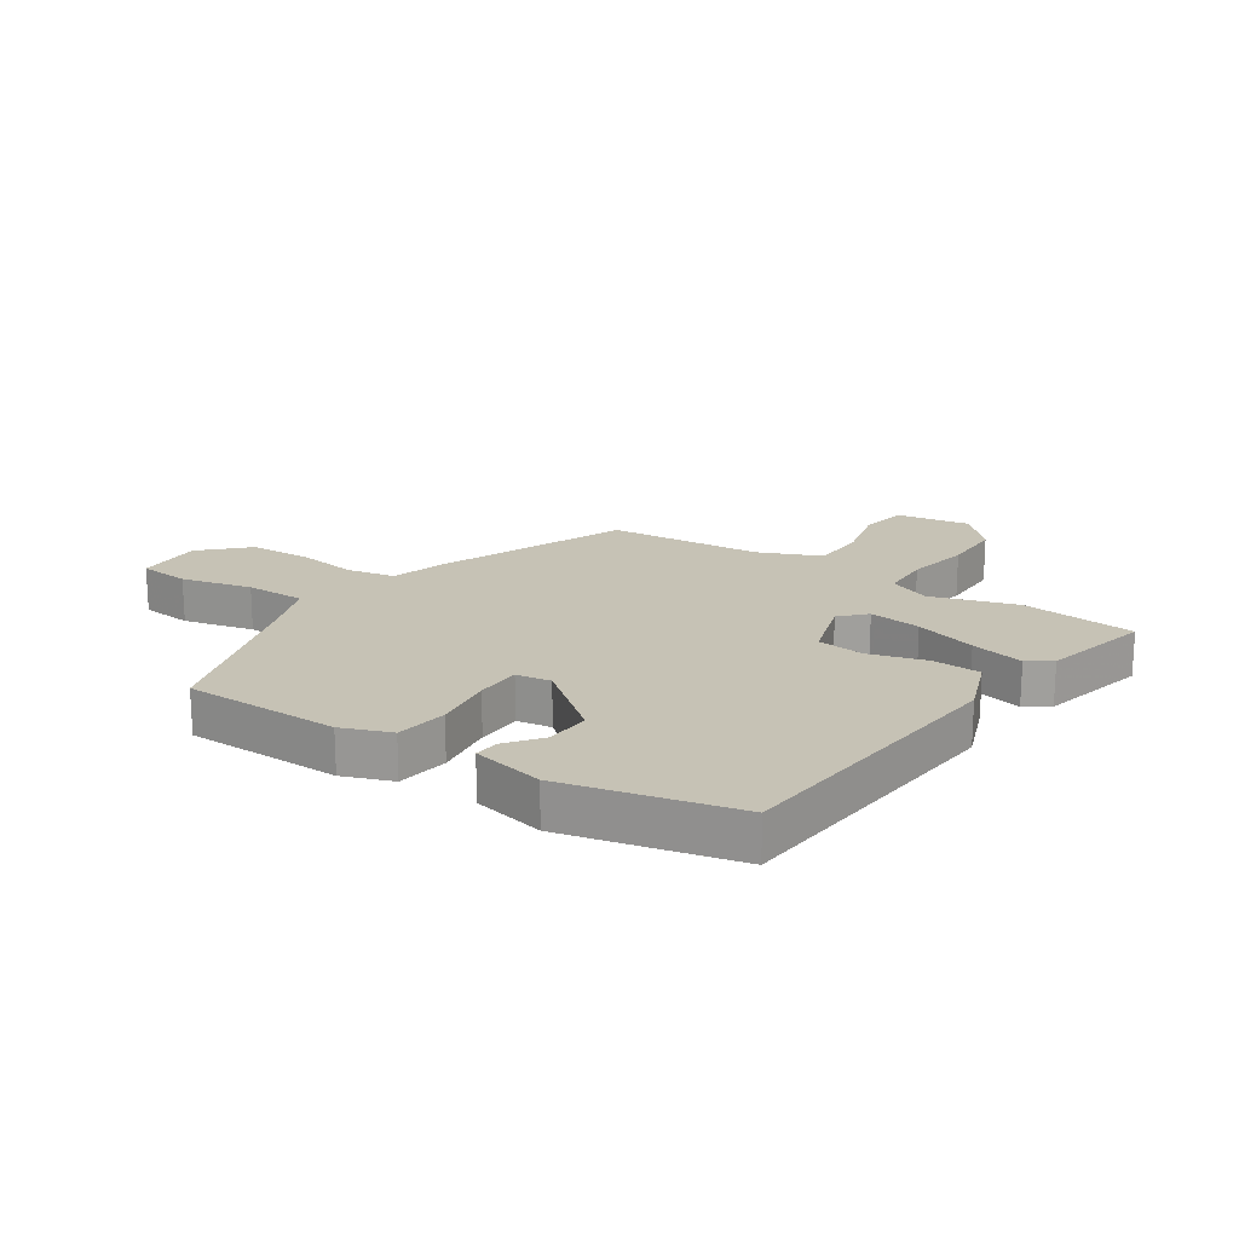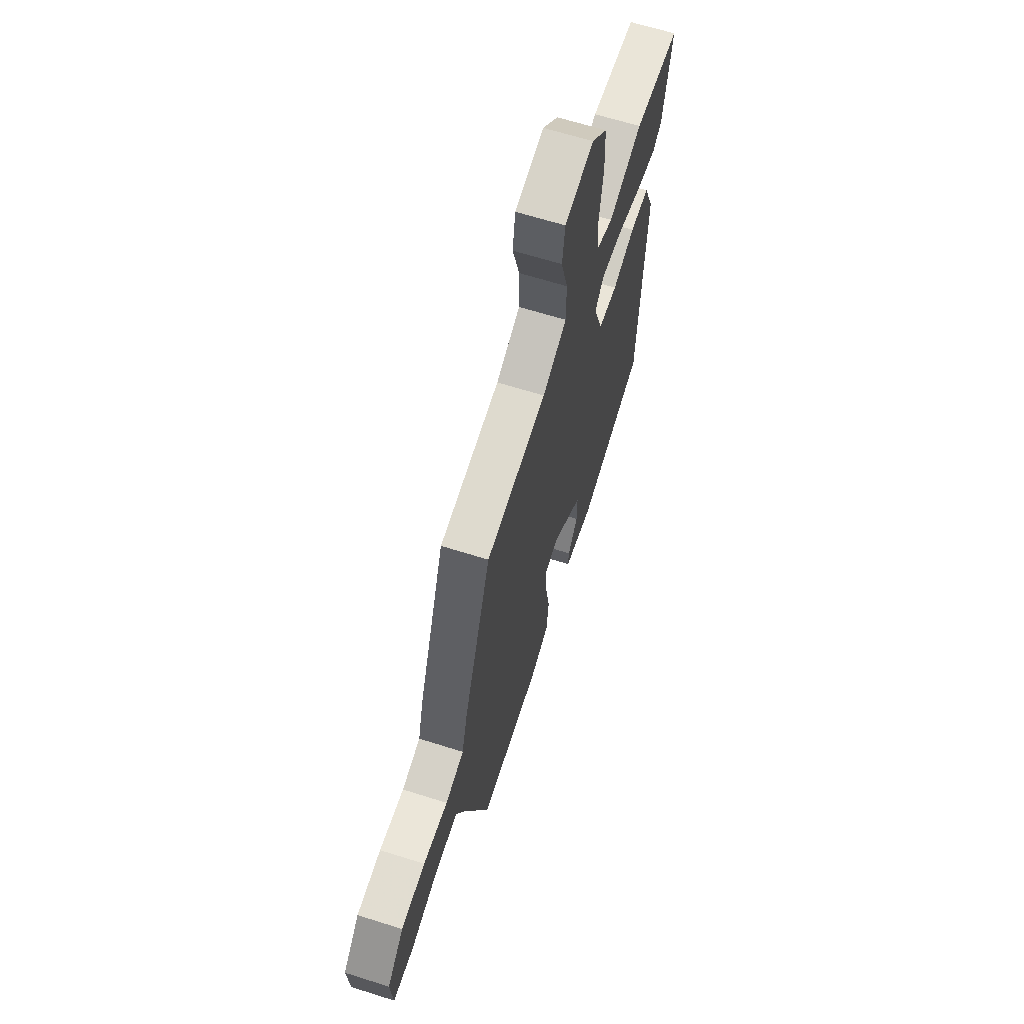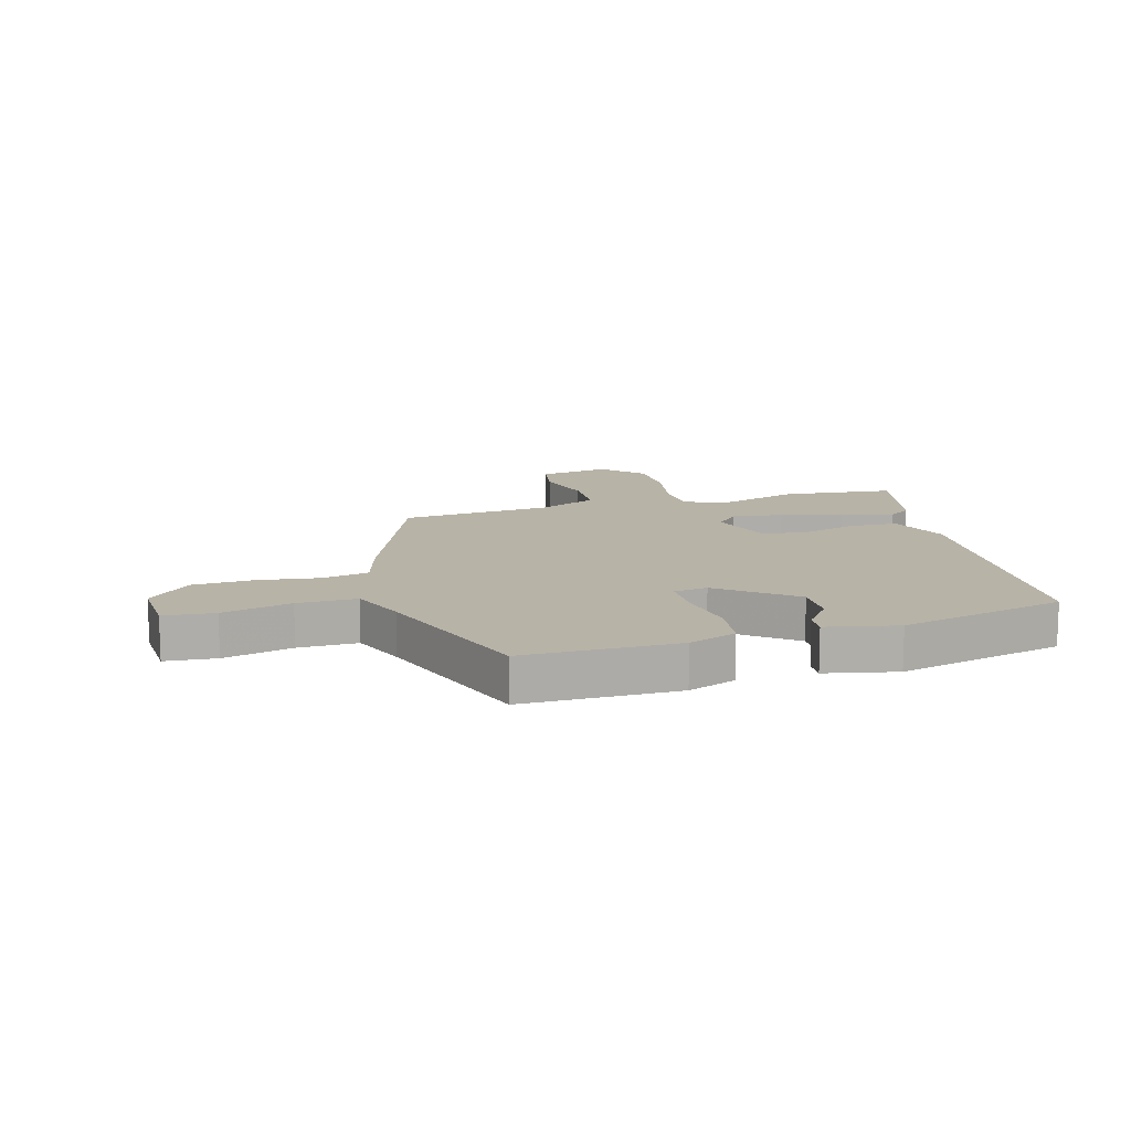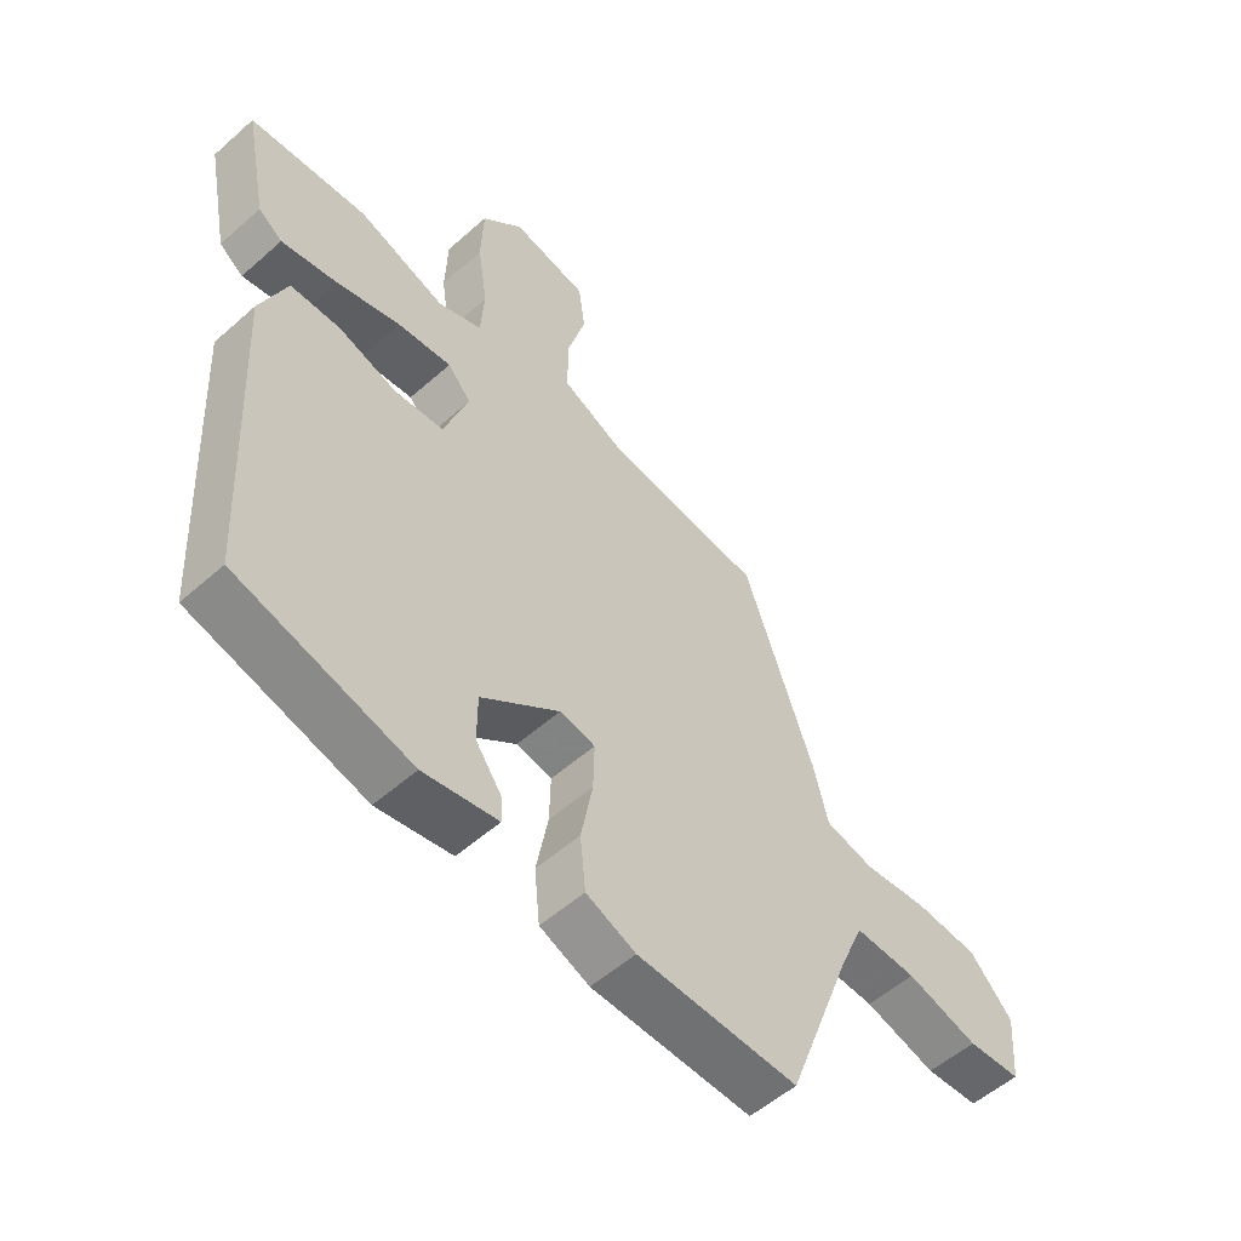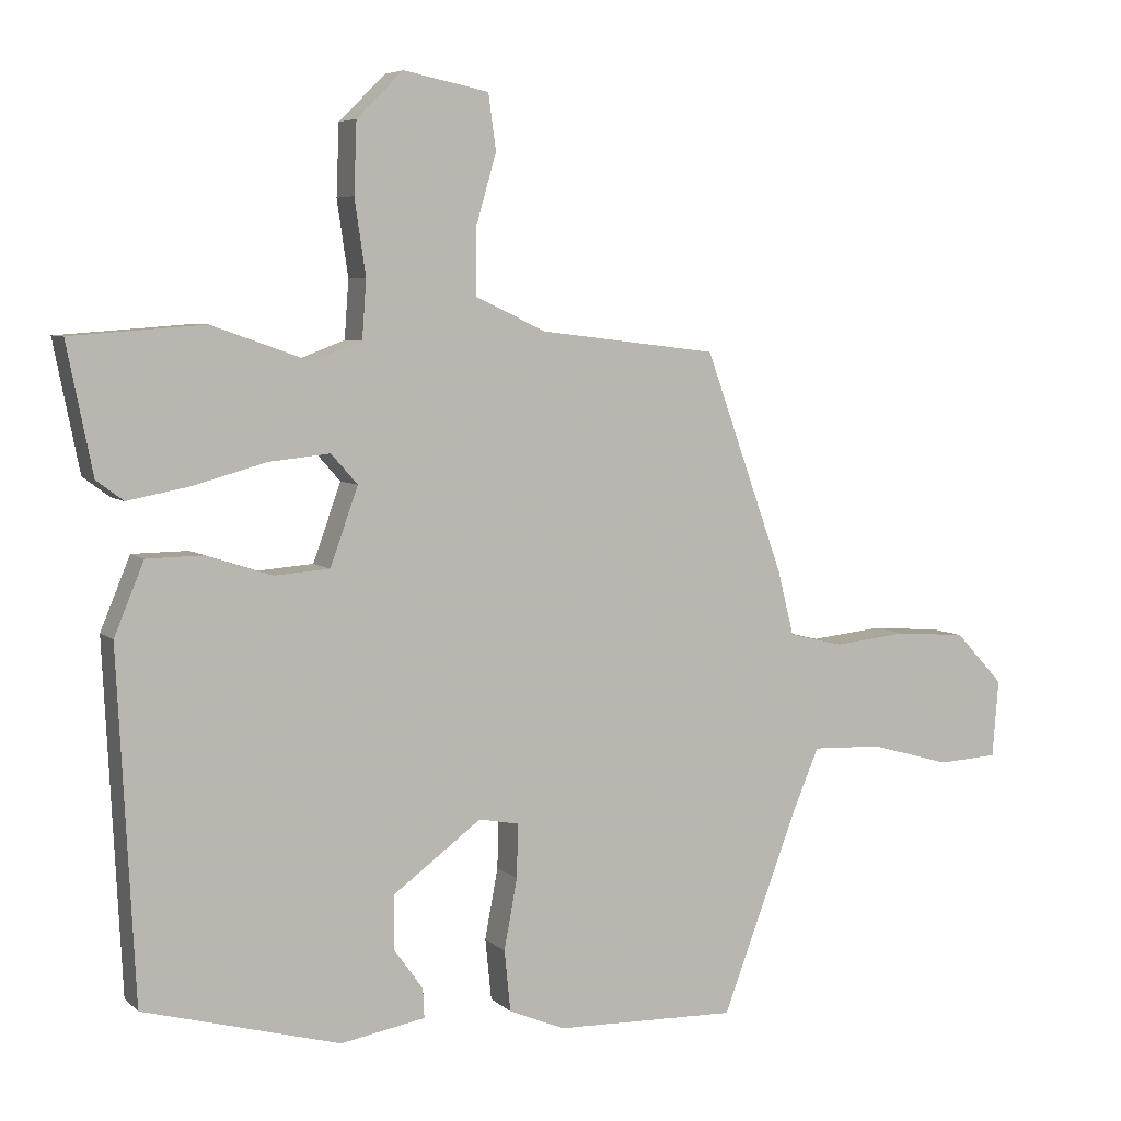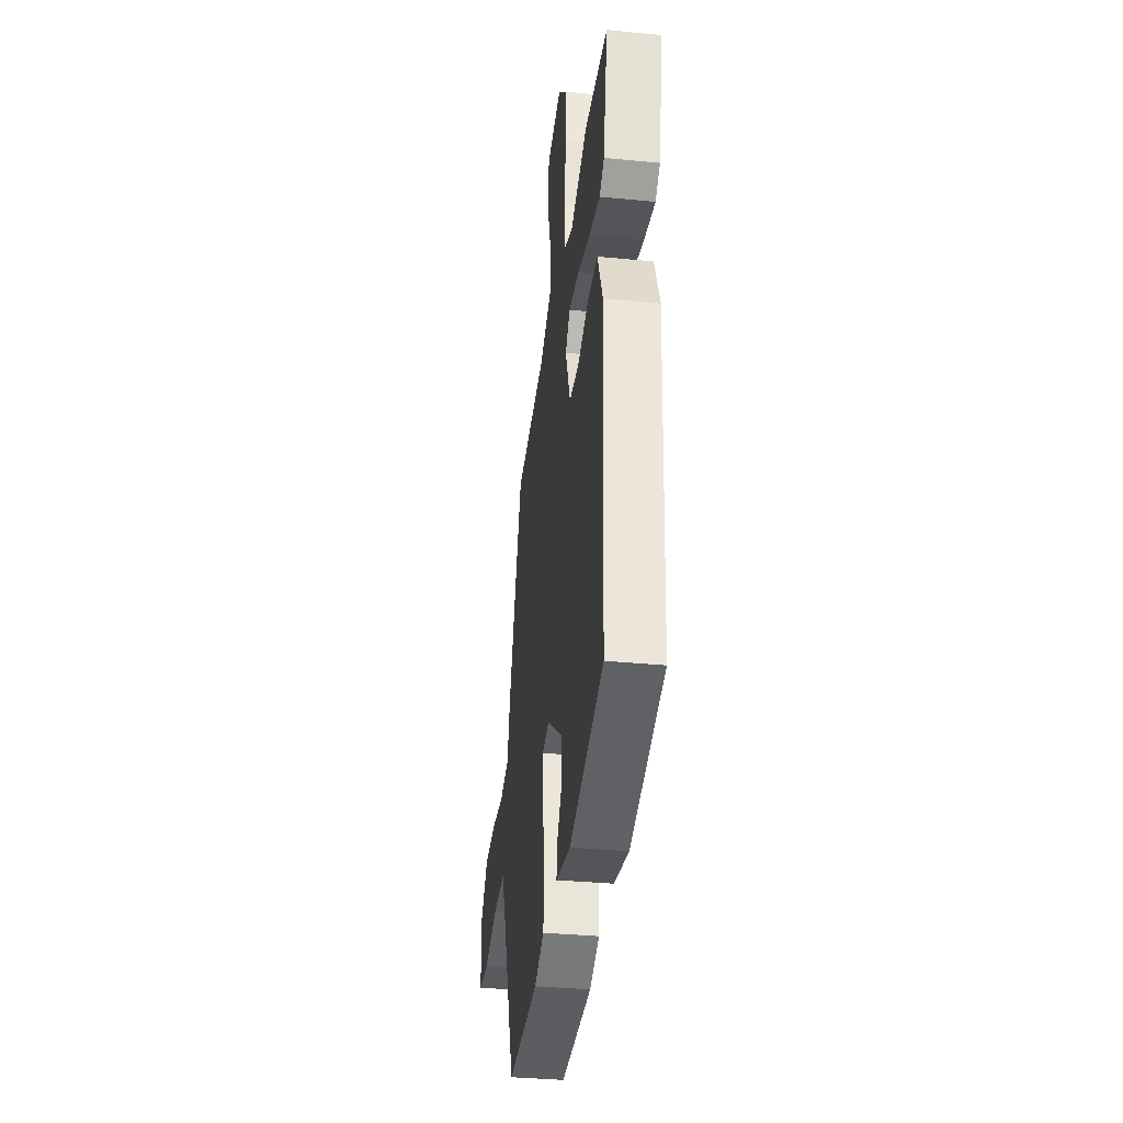
<metadata>
{"format":"obj","ext":"obj","renderer":"f3d","projection":"perspective","resolution":1024,"background":"white","views":[{"elev":18.9,"azim":-144.1,"up":"+Y"},{"elev":63.9,"azim":107.8,"up":"+Z"},{"elev":12.9,"azim":165.8,"up":"+Y"},{"elev":-54.2,"azim":-46.8,"up":"+Z"},{"elev":5.8,"azim":-24.2,"up":"+Z"},{"elev":-34.9,"azim":-97.4,"up":"+Z"}]}
</metadata>
<code>
v -0.502 0.07 -0.398
v -0.527 0.07 0.1
v -0.484 0.07 0.204
v -0.403 0.07 0.205
v -0.308 0.07 0.174
v -0.228 0.07 0.18
v -0.188 0.07 0.292
v -0.226 0.07 0.335
v -0.314 0.07 0.326
v -0.419 0.07 0.297
v -0.509 0.07 0.28
v -0.548 0.07 0.309
v -0.585 0.07 0.494
v -0.393 0.07 0.508
v -0.251 0.07 0.458
v -0.18 0.07 0.485
v -0.174 0.07 0.569
v -0.19 0.07 0.677
v -0.186 0.07 0.779
v -0.119 0.07 0.845
v 0.004 0.07 0.82
v 0.015 0.07 0.74
v -0.015 0.07 0.636
v -0.015 0.07 0.544
v 0.087 0.07 0.496
v 0.344 0.07 0.465
v 0.458 0.07 0.148
v 0.482 0.07 0.053
v 0.561 0.07 0.034
v 0.666 0.07 0.045
v 0.769 0.07 0.037
v 0.839 0.07 -0.038
v 0.83 0.07 -0.15
v 0.743 0.07 -0.155
v 0.626 0.07 -0.122
v 0.525 0.07 -0.118
v 0.485 0.07 -0.213
v 0.378 0.07 -0.499
v 0.115 0.07 -0.492
v 0.034 0.07 -0.458
v 0.025 0.07 -0.37
v 0.044 0.07 -0.268
v 0.046 0.07 -0.191
v -0.012 0.07 -0.18
v -0.14 0.07 -0.275
v -0.14 0.07 -0.352
v -0.098 0.07 -0.411
v -0.096 0.07 -0.453
v -0.218 0.07 -0.475
v -0.502 0 -0.398
v -0.527 0 0.1
v -0.484 0 0.204
v -0.403 0 0.205
v -0.308 0 0.174
v -0.228 0 0.18
v -0.188 0 0.292
v -0.226 0 0.335
v -0.314 0 0.326
v -0.419 0 0.297
v -0.509 0 0.28
v -0.548 0 0.309
v -0.585 0 0.494
v -0.393 0 0.508
v -0.251 0 0.458
v -0.18 0 0.485
v -0.174 0 0.569
v -0.19 0 0.677
v -0.186 0 0.779
v -0.119 0 0.845
v 0.004 0 0.82
v 0.015 0 0.74
v -0.015 0 0.636
v -0.015 0 0.544
v 0.087 0 0.496
v 0.344 0 0.465
v 0.458 0 0.148
v 0.482 0 0.053
v 0.561 0 0.034
v 0.666 0 0.045
v 0.769 0 0.037
v 0.839 0 -0.038
v 0.83 0 -0.15
v 0.743 0 -0.155
v 0.626 0 -0.122
v 0.525 0 -0.118
v 0.485 0 -0.213
v 0.378 0 -0.499
v 0.115 0 -0.492
v 0.034 0 -0.458
v 0.025 0 -0.37
v 0.044 0 -0.268
v 0.046 0 -0.191
v -0.012 0 -0.18
v -0.14 0 -0.275
v -0.14 0 -0.352
v -0.098 0 -0.411
v -0.096 0 -0.453
v -0.218 0 -0.475
f 46 47 48 49
f 45 46 49 1
f 44 45 1 2
f 43 44 2 3
f 39 40 41 42
f 37 38 39 42
f 36 37 42 43
f 32 33 34 35
f 32 35 36
f 29 30 31 32
f 28 29 32 36
f 25 26 27 28
f 24 25 28 36
f 20 21 22 23
f 20 23 24
f 17 18 19 20
f 16 17 20 24
f 15 16 24 36
f 9 10 11 12
f 8 9 12 13
f 43 3 4 5
f 43 5 6
f 36 43 6 7
f 15 36 7 8
f 8 13 14 15
f 98 97 96 95
f 50 98 95 94
f 51 50 94 93
f 52 51 93 92
f 91 90 89 88
f 91 88 87 86
f 92 91 86 85
f 84 83 82 81
f 85 84 81
f 81 80 79 78
f 85 81 78 77
f 77 76 75 74
f 85 77 74 73
f 72 71 70 69
f 73 72 69
f 69 68 67 66
f 73 69 66 65
f 85 73 65 64
f 61 60 59 58
f 62 61 58 57
f 54 53 52 92
f 55 54 92
f 56 55 92 85
f 57 56 85 64
f 64 63 62 57
f 1 50 51 2
f 2 51 52 3
f 3 52 53 4
f 4 53 54 5
f 5 54 55 6
f 6 55 56 7
f 7 56 57 8
f 8 57 58 9
f 9 58 59 10
f 10 59 60 11
f 11 60 61 12
f 12 61 62 13
f 13 62 63 14
f 14 63 64 15
f 15 64 65 16
f 16 65 66 17
f 17 66 67 18
f 18 67 68 19
f 19 68 69 20
f 20 69 70 21
f 21 70 71 22
f 22 71 72 23
f 23 72 73 24
f 24 73 74 25
f 25 74 75 26
f 26 75 76 27
f 27 76 77 28
f 28 77 78 29
f 29 78 79 30
f 30 79 80 31
f 31 80 81 32
f 32 81 82 33
f 33 82 83 34
f 34 83 84 35
f 35 84 85 36
f 36 85 86 37
f 37 86 87 38
f 38 87 88 39
f 39 88 89 40
f 40 89 90 41
f 41 90 91 42
f 42 91 92 43
f 43 92 93 44
f 44 93 94 45
f 45 94 95 46
f 46 95 96 47
f 47 96 97 48
f 48 97 98 49
f 49 98 50 1

</code>
